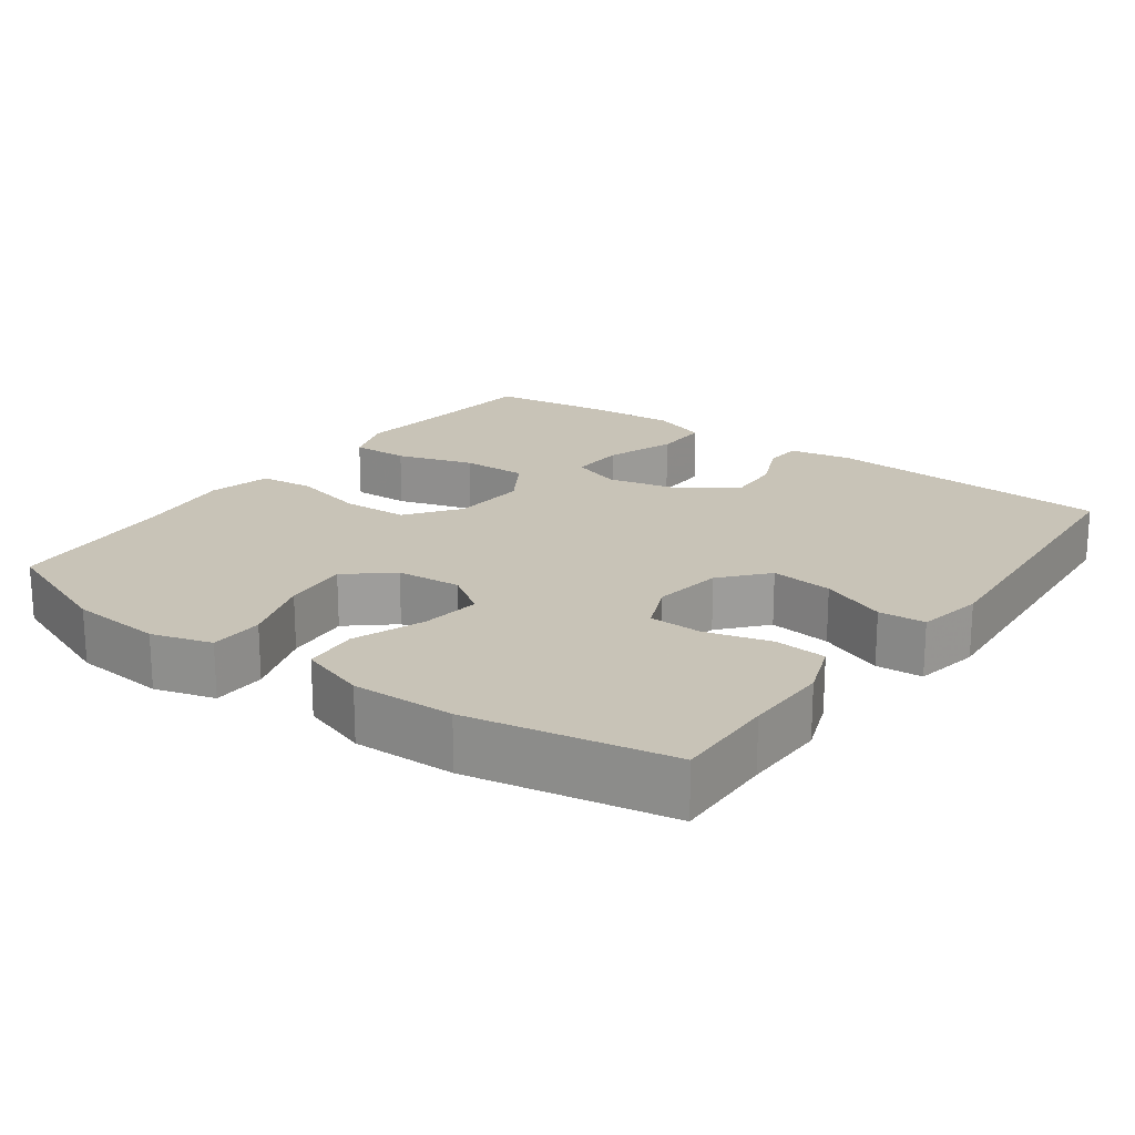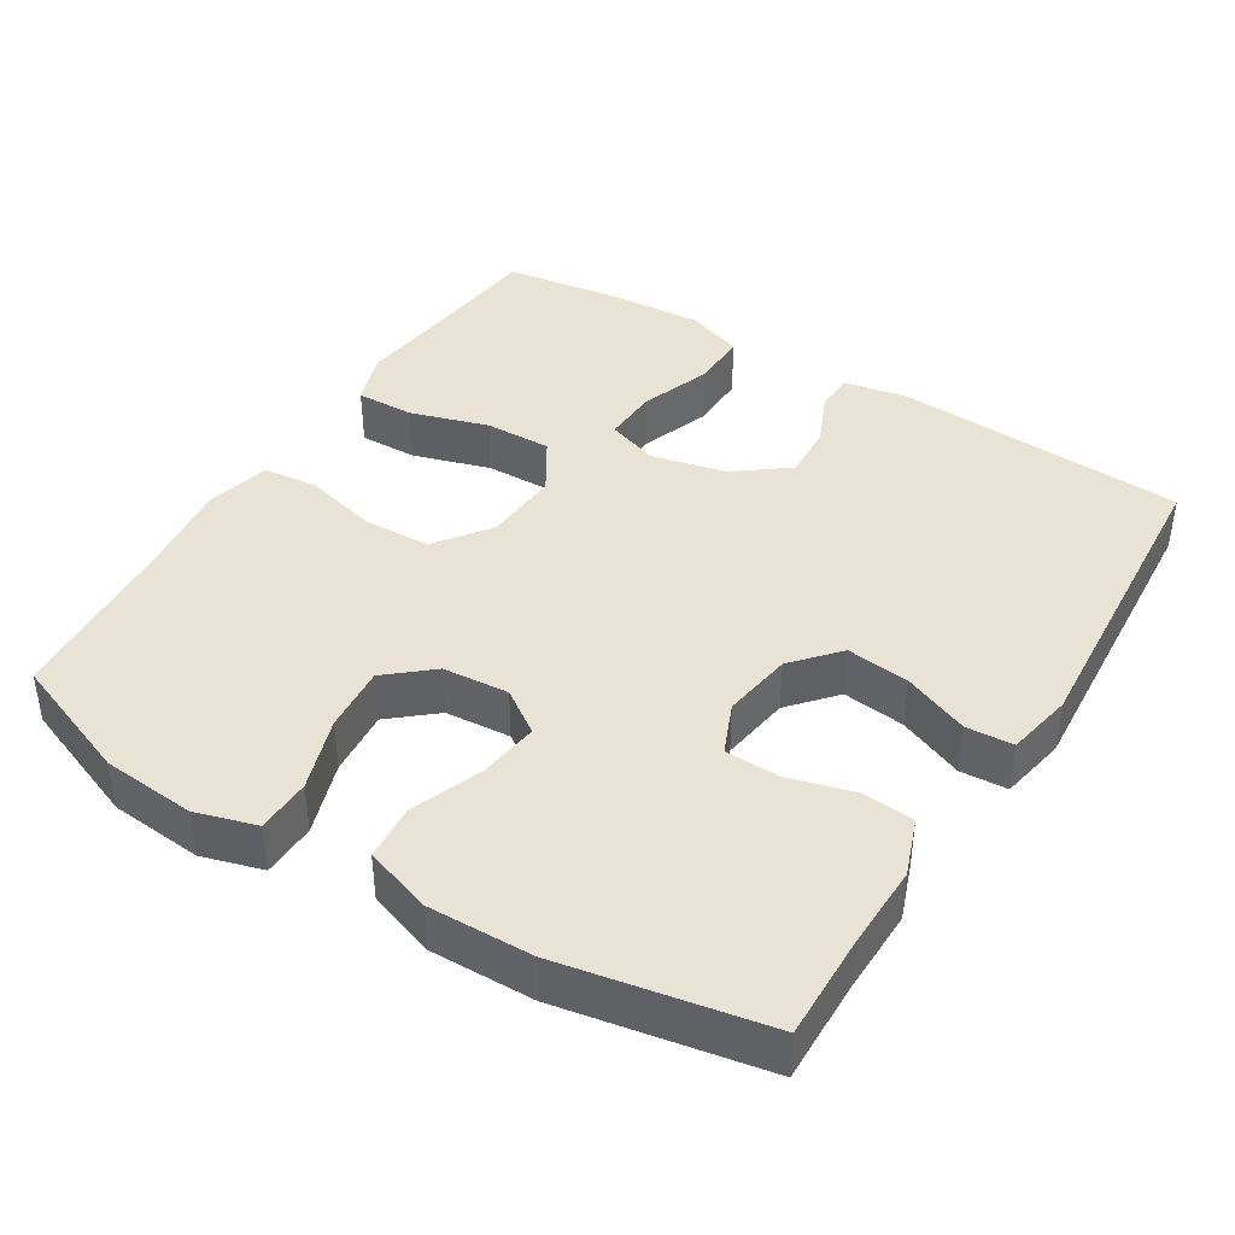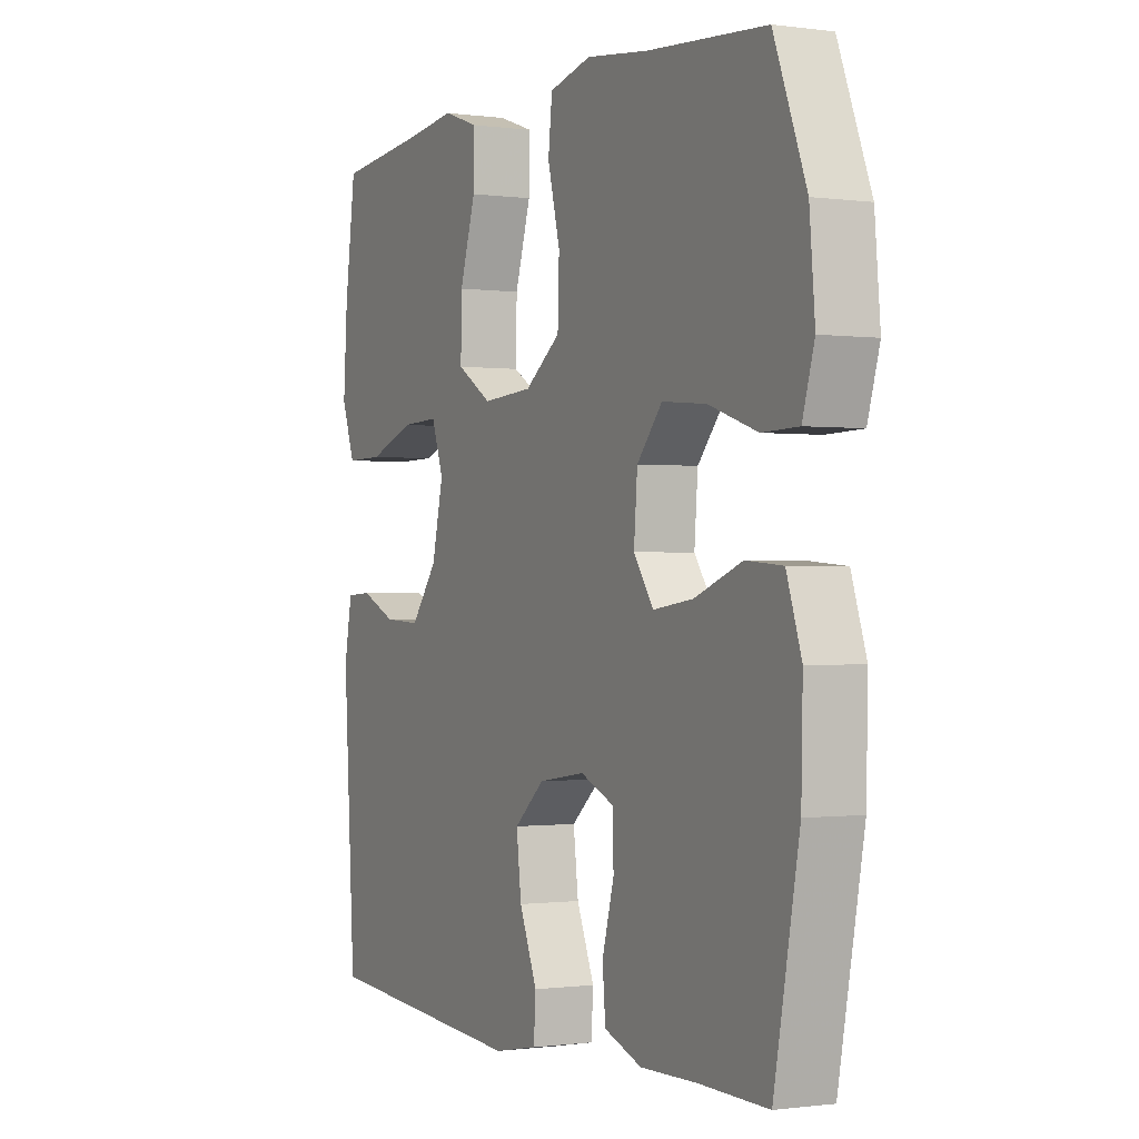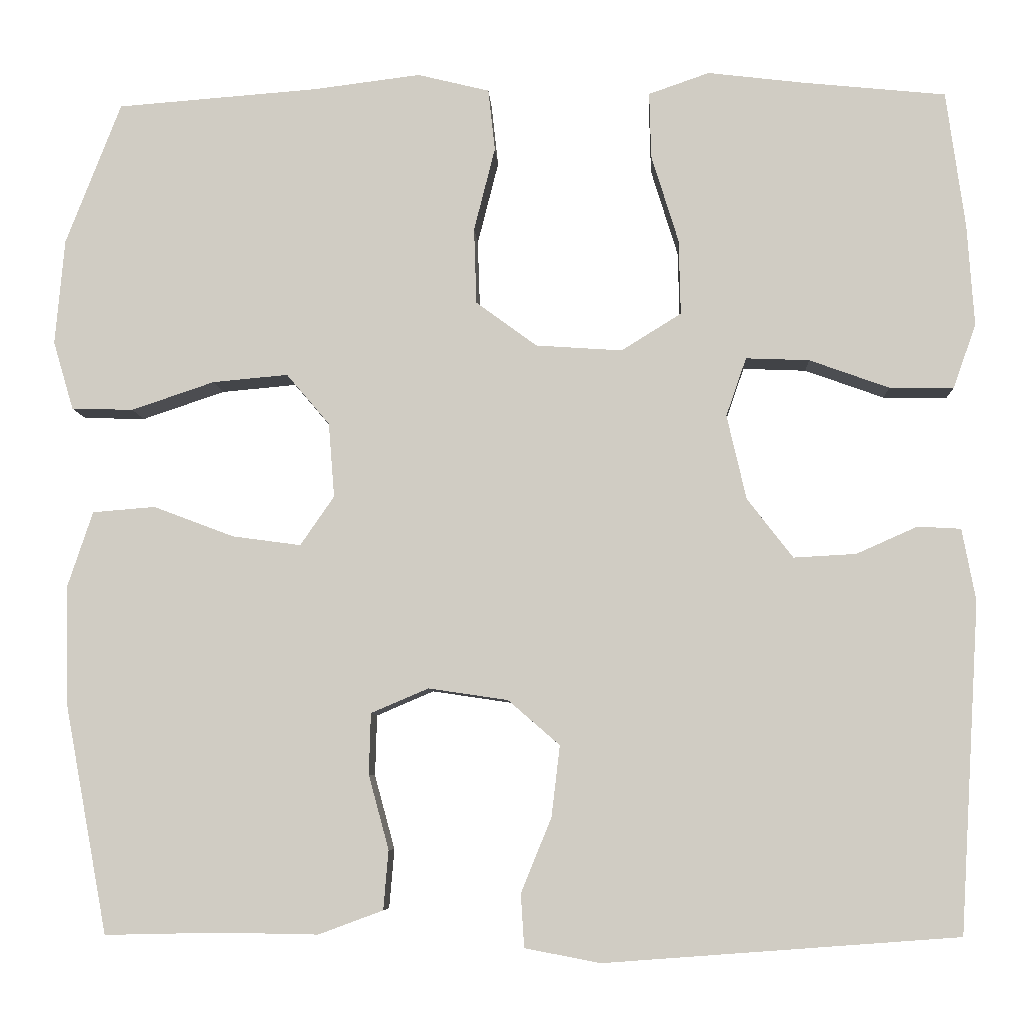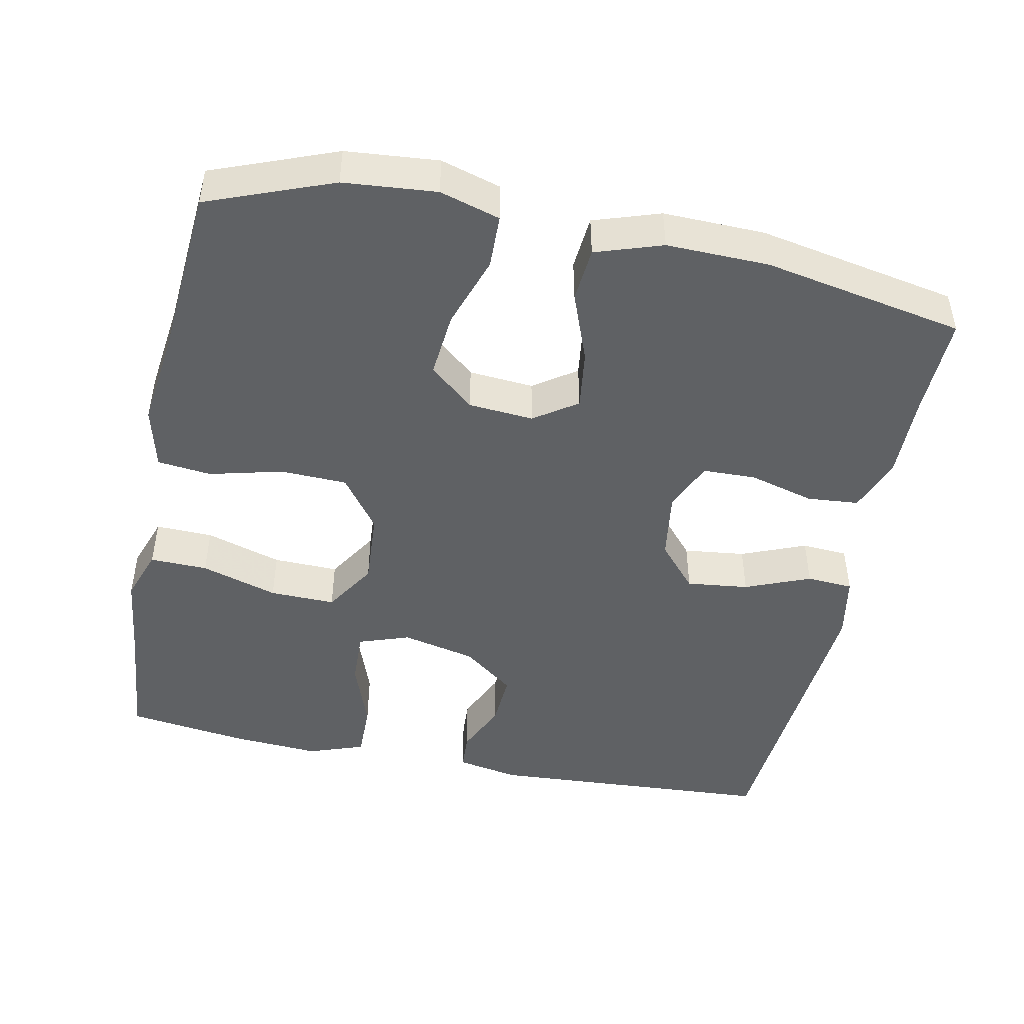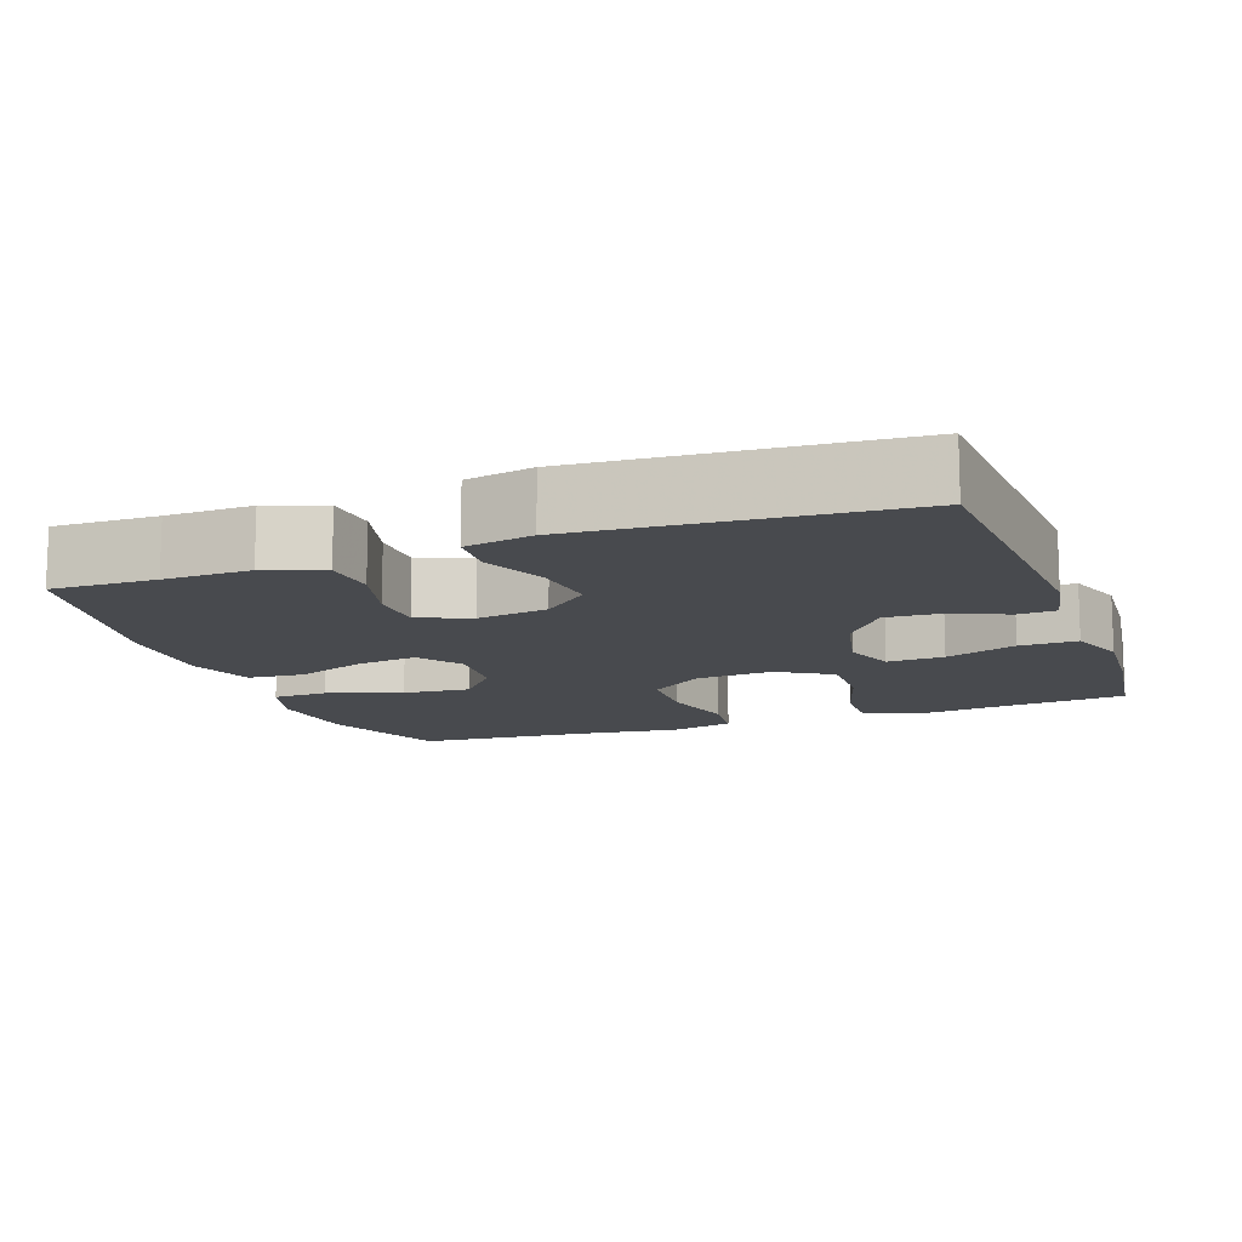
<metadata>
{"format":"obj","ext":"obj","renderer":"f3d","projection":"perspective","resolution":1024,"background":"white","views":[{"elev":19.8,"azim":125.9,"up":"+Y"},{"elev":41.0,"azim":121.8,"up":"+Y"},{"elev":-0.6,"azim":62.9,"up":"+Z"},{"elev":-7.0,"azim":-177.1,"up":"+Z"},{"elev":-46.6,"azim":78.4,"up":"+Y"},{"elev":-12.8,"azim":-160.0,"up":"+Y"}]}
</metadata>
<code>
v -0.5 0.07 -0.5
v -0.524 0.07 -0.111
v -0.508 0.07 -0.026
v -0.457 0.07 -0.023
v -0.385 0.07 -0.055
v -0.311 0.07 -0.059
v -0.257 0.07 0.011
v -0.234 0.07 0.111
v -0.258 0.07 0.18
v -0.333 0.07 0.177
v -0.427 0.07 0.143
v -0.503 0.07 0.142
v -0.53 0.07 0.218
v -0.522 0.07 0.338
v -0.5 0.07 0.5
v -0.332 0.07 0.517
v -0.217 0.07 0.531
v -0.145 0.07 0.506
v -0.147 0.07 0.428
v -0.179 0.07 0.324
v -0.181 0.07 0.235
v -0.11 0.07 0.191
v -0.008 0.07 0.198
v 0.064 0.07 0.251
v 0.067 0.07 0.341
v 0.042 0.07 0.44
v 0.05 0.07 0.513
v 0.135 0.07 0.534
v 0.263 0.07 0.518
v 0.5 0.07 0.5
v 0.565 0.07 0.332
v 0.576 0.07 0.207
v 0.552 0.07 0.126
v 0.479 0.07 0.124
v 0.381 0.07 0.157
v 0.292 0.07 0.165
v 0.241 0.07 0.105
v 0.234 0.07 0.017
v 0.274 0.07 -0.041
v 0.355 0.07 -0.03
v 0.45 0.07 0.006
v 0.524 0.07 0
v 0.554 0.07 -0.09
v 0.551 0.07 -0.228
v 0.5 0.07 -0.5
v 0.362 0.07 -0.497
v 0.248 0.07 -0.499
v 0.172 0.07 -0.471
v 0.166 0.07 -0.401
v 0.19 0.07 -0.313
v 0.188 0.07 -0.241
v 0.12 0.07 -0.212
v 0.026 0.07 -0.226
v -0.035 0.07 -0.279
v -0.025 0.07 -0.363
v 0.011 0.07 -0.451
v 0.007 0.07 -0.514
v -0.082 0.07 -0.531
v -0.5 0 -0.5
v -0.524 0 -0.111
v -0.508 0 -0.026
v -0.457 0 -0.023
v -0.385 0 -0.055
v -0.311 0 -0.059
v -0.257 0 0.011
v -0.234 0 0.111
v -0.258 0 0.18
v -0.333 0 0.177
v -0.427 0 0.143
v -0.503 0 0.142
v -0.53 0 0.218
v -0.522 0 0.338
v -0.5 0 0.5
v -0.332 0 0.517
v -0.217 0 0.531
v -0.145 0 0.506
v -0.147 0 0.428
v -0.179 0 0.324
v -0.181 0 0.235
v -0.11 0 0.191
v -0.008 0 0.198
v 0.064 0 0.251
v 0.067 0 0.341
v 0.042 0 0.44
v 0.05 0 0.513
v 0.135 0 0.534
v 0.263 0 0.518
v 0.5 0 0.5
v 0.565 0 0.332
v 0.576 0 0.207
v 0.552 0 0.126
v 0.479 0 0.124
v 0.381 0 0.157
v 0.292 0 0.165
v 0.241 0 0.105
v 0.234 0 0.017
v 0.274 0 -0.041
v 0.355 0 -0.03
v 0.45 0 0.006
v 0.524 0 0
v 0.554 0 -0.09
v 0.551 0 -0.228
v 0.5 0 -0.5
v 0.362 0 -0.497
v 0.248 0 -0.499
v 0.172 0 -0.471
v 0.166 0 -0.401
v 0.19 0 -0.313
v 0.188 0 -0.241
v 0.12 0 -0.212
v 0.026 0 -0.226
v -0.035 0 -0.279
v -0.025 0 -0.363
v 0.011 0 -0.451
v 0.007 0 -0.514
v -0.082 0 -0.531
f 55 56 57 58
f 54 55 58 1
f 53 54 1 2
f 52 53 2 3
f 47 48 49 50
f 46 47 50 51
f 45 46 51
f 44 45 51
f 43 44 51 52
f 40 41 42 43
f 39 40 43 52
f 32 33 34 35
f 32 35 36
f 29 30 31 32
f 29 32 36
f 28 29 36 37
f 25 26 27 28
f 24 25 28 37
f 17 18 19 20
f 16 17 20 21
f 15 16 21
f 14 15 21
f 13 14 21 22
f 10 11 12 13
f 9 10 13 22
f 3 4 5
f 52 3 5
f 52 5 6
f 38 39 52 6
f 23 24 37 38
f 23 38 6 7
f 8 9 22 23
f 7 8 23
f 116 115 114 113
f 59 116 113 112
f 60 59 112 111
f 61 60 111 110
f 108 107 106 105
f 109 108 105 104
f 109 104 103
f 109 103 102
f 110 109 102 101
f 101 100 99 98
f 110 101 98 97
f 93 92 91 90
f 94 93 90
f 90 89 88 87
f 94 90 87
f 95 94 87 86
f 86 85 84 83
f 95 86 83 82
f 78 77 76 75
f 79 78 75 74
f 79 74 73
f 79 73 72
f 80 79 72 71
f 71 70 69 68
f 80 71 68 67
f 63 62 61
f 63 61 110
f 64 63 110
f 64 110 97 96
f 96 95 82 81
f 65 64 96 81
f 81 80 67 66
f 81 66 65
f 1 59 60 2
f 2 60 61 3
f 3 61 62 4
f 4 62 63 5
f 5 63 64 6
f 6 64 65 7
f 7 65 66 8
f 8 66 67 9
f 9 67 68 10
f 10 68 69 11
f 11 69 70 12
f 12 70 71 13
f 13 71 72 14
f 14 72 73 15
f 15 73 74 16
f 16 74 75 17
f 17 75 76 18
f 18 76 77 19
f 19 77 78 20
f 20 78 79 21
f 21 79 80 22
f 22 80 81 23
f 23 81 82 24
f 24 82 83 25
f 25 83 84 26
f 26 84 85 27
f 27 85 86 28
f 28 86 87 29
f 29 87 88 30
f 30 88 89 31
f 31 89 90 32
f 32 90 91 33
f 33 91 92 34
f 34 92 93 35
f 35 93 94 36
f 36 94 95 37
f 37 95 96 38
f 38 96 97 39
f 39 97 98 40
f 40 98 99 41
f 41 99 100 42
f 42 100 101 43
f 43 101 102 44
f 44 102 103 45
f 45 103 104 46
f 46 104 105 47
f 47 105 106 48
f 48 106 107 49
f 49 107 108 50
f 50 108 109 51
f 51 109 110 52
f 52 110 111 53
f 53 111 112 54
f 54 112 113 55
f 55 113 114 56
f 56 114 115 57
f 57 115 116 58
f 58 116 59 1

</code>
